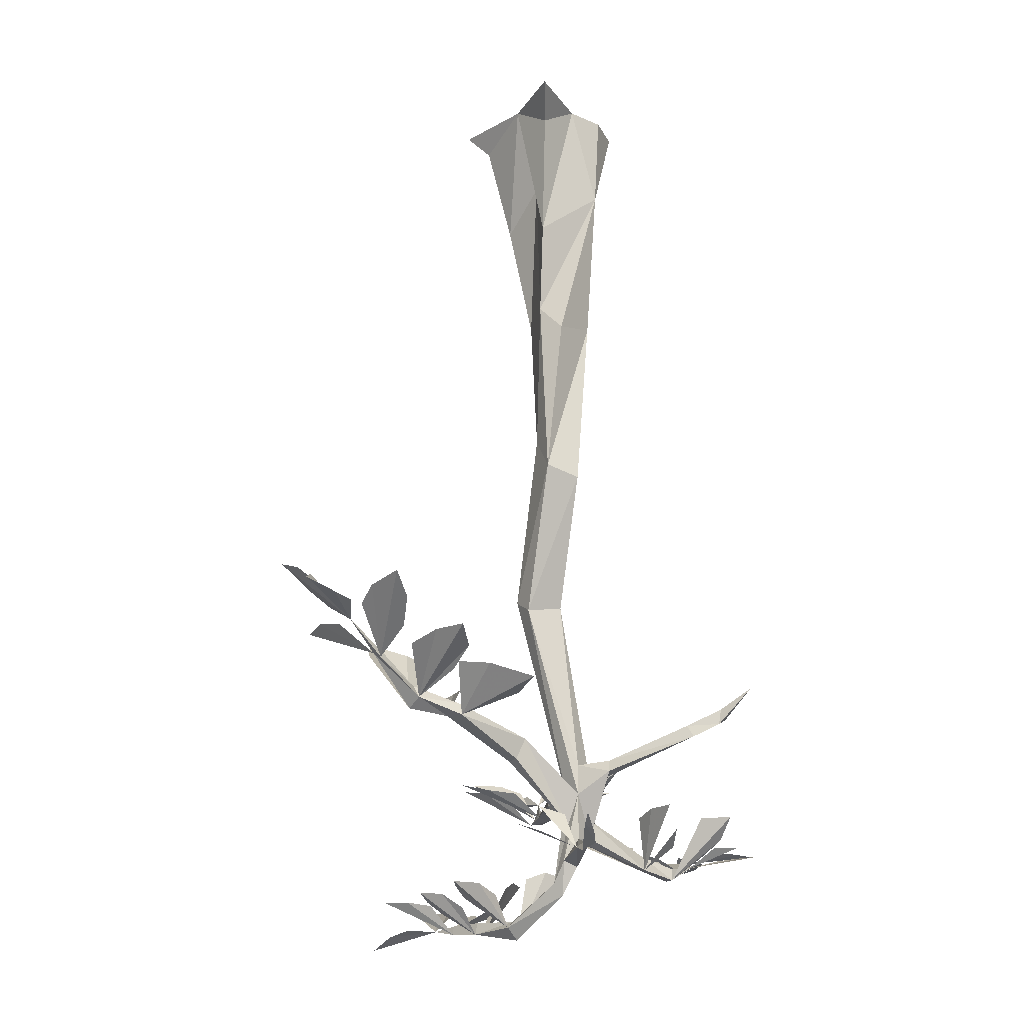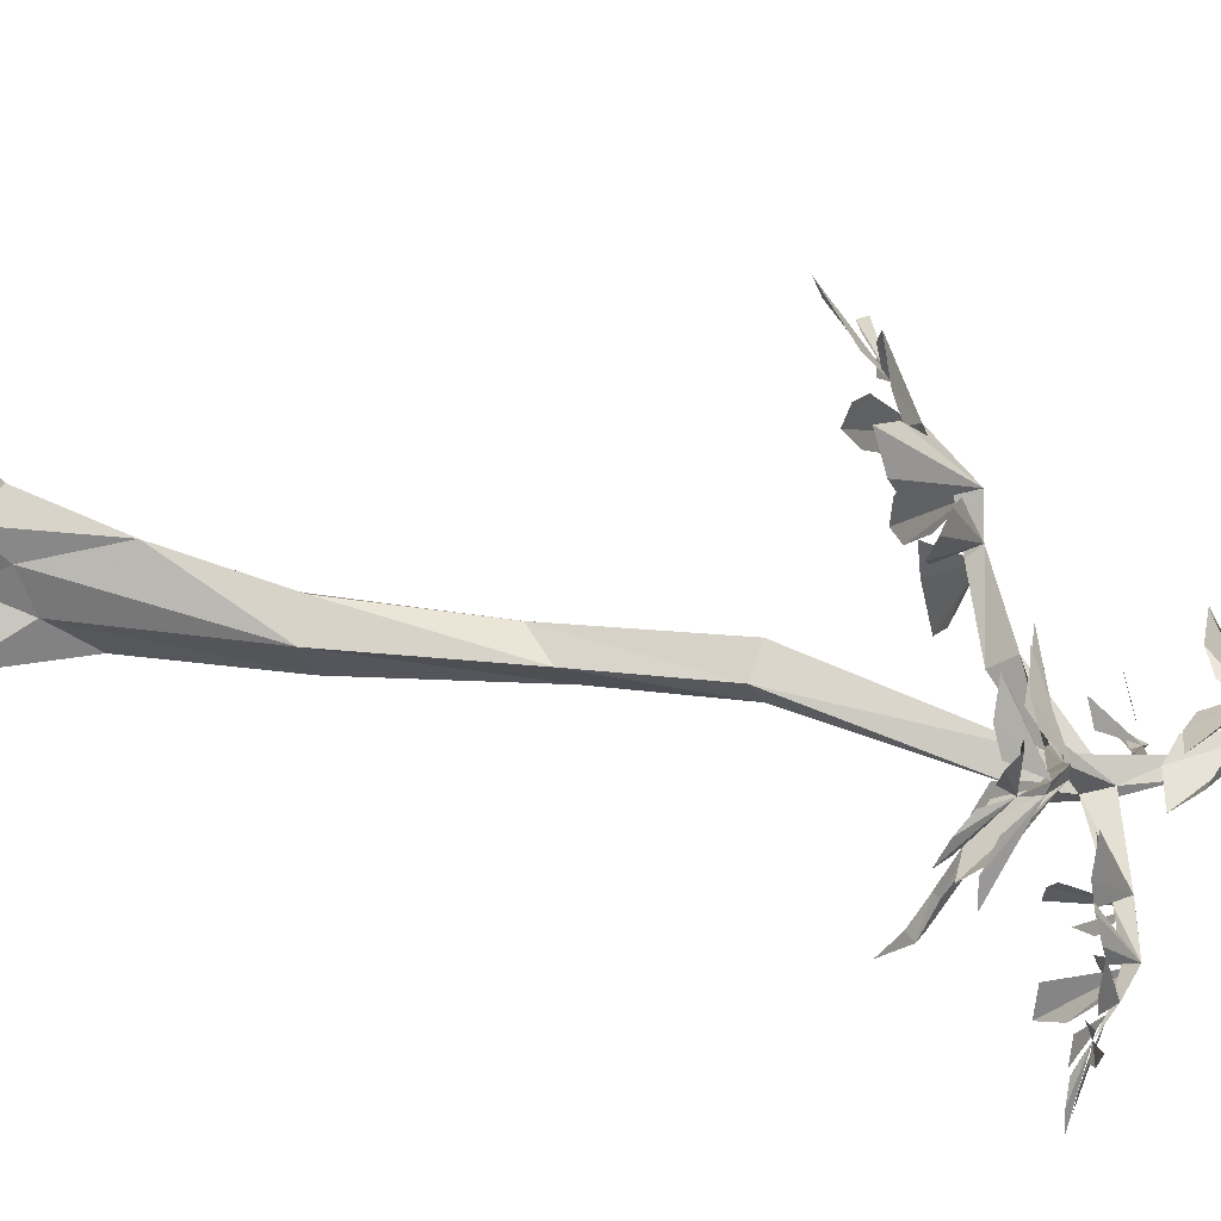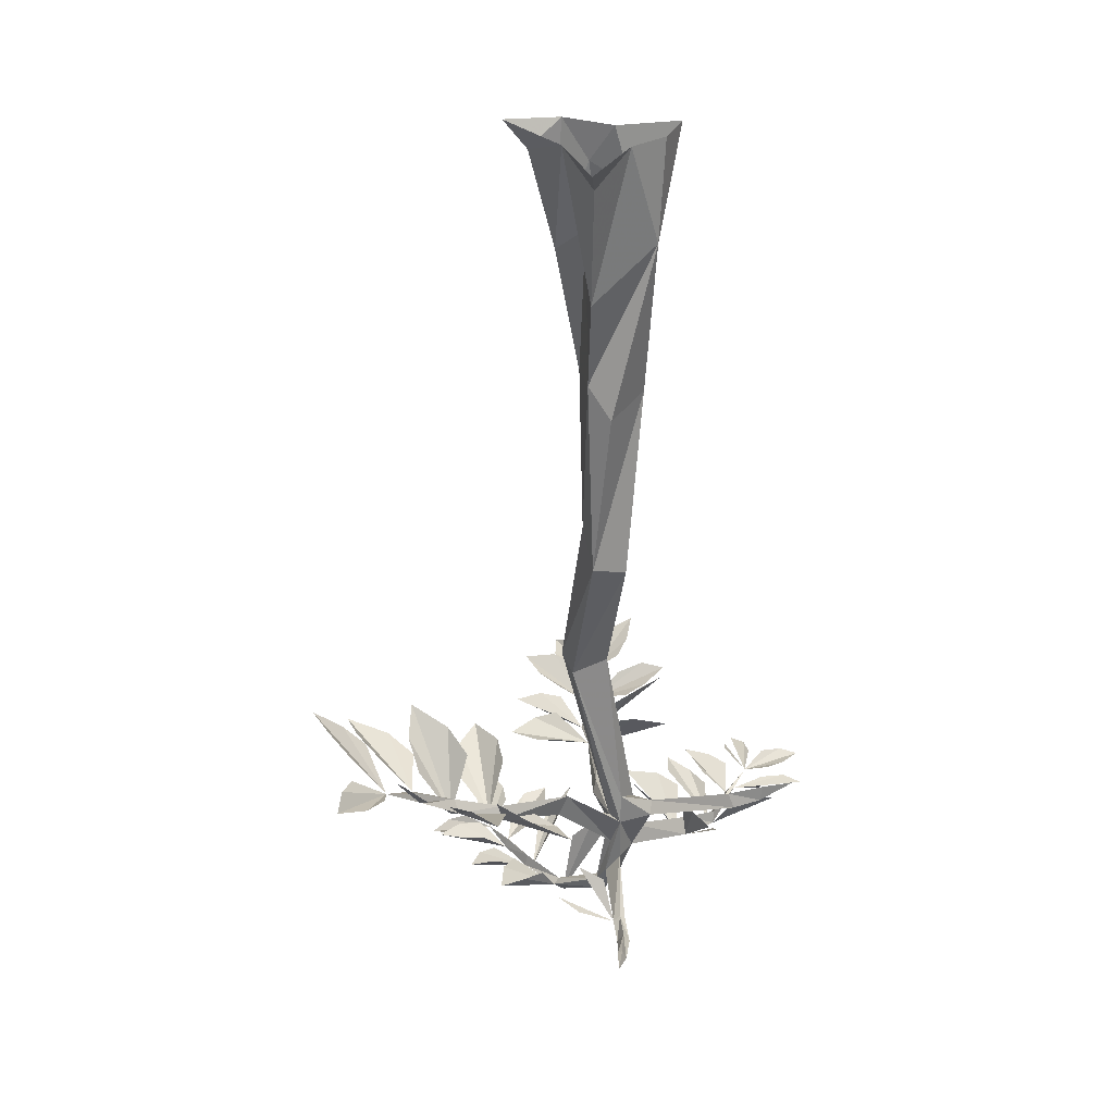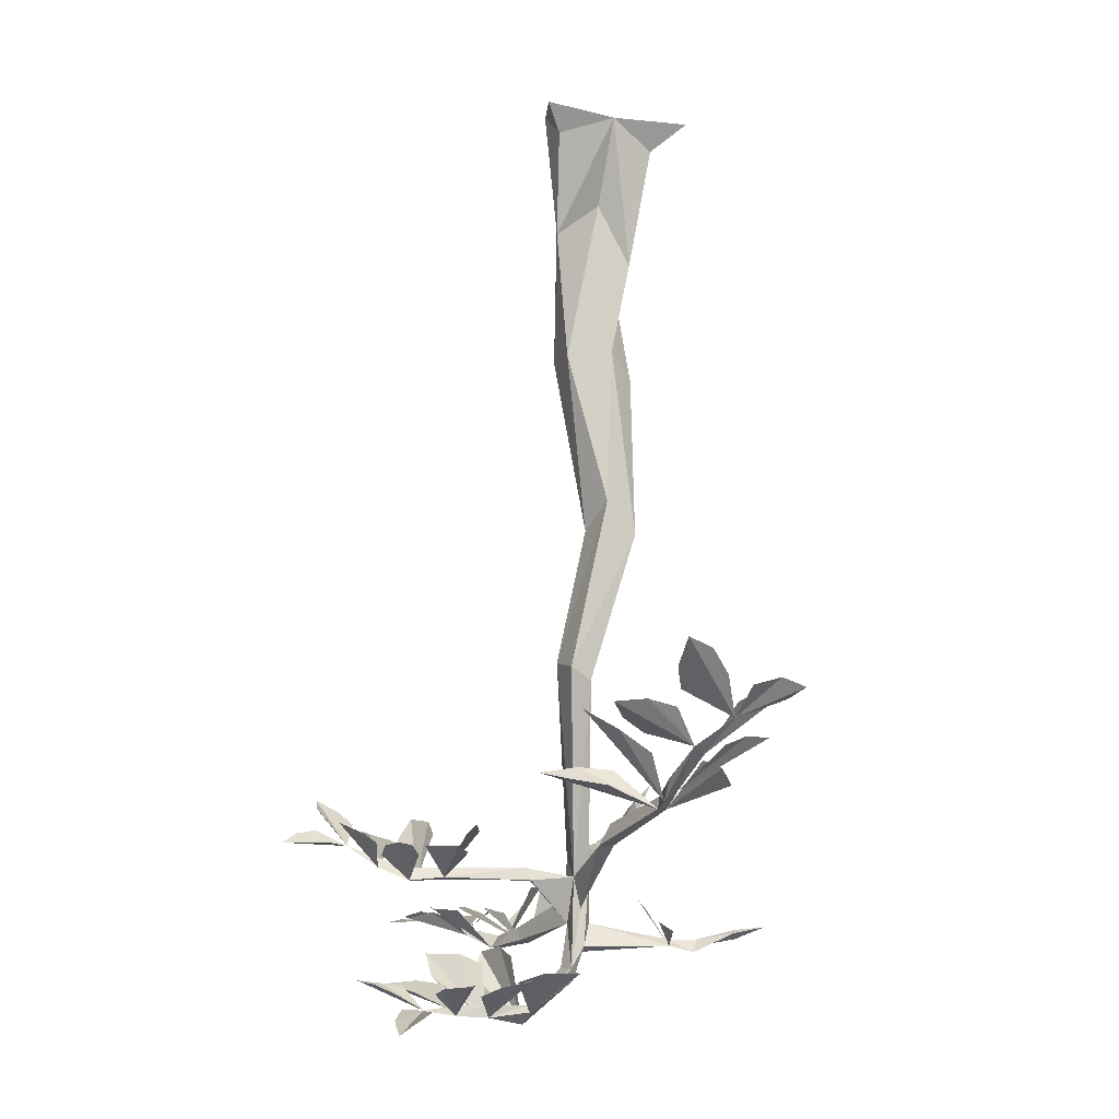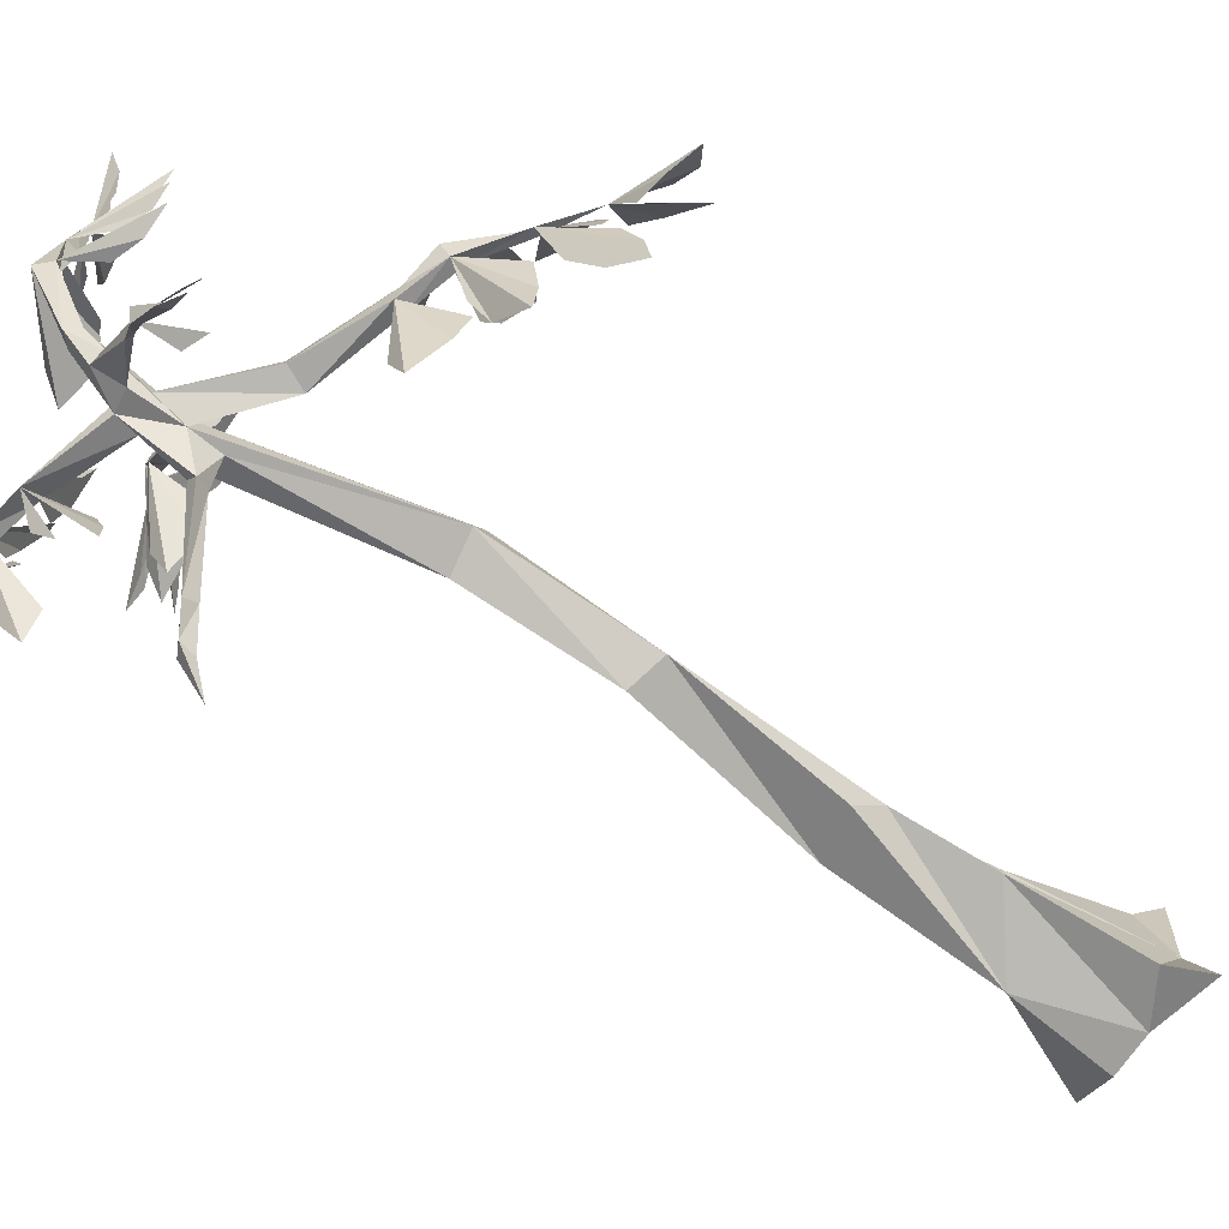
<metadata>
{"format":"obj","ext":"obj","renderer":"f3d","projection":"perspective","resolution":1024,"background":"white","views":[{"elev":-18.1,"azim":139.6,"up":"+Y"},{"elev":61.9,"azim":-80.5,"up":"+Z"},{"elev":31.3,"azim":142.2,"up":"+Y"},{"elev":-7.5,"azim":55.0,"up":"+Y"},{"elev":-72.1,"azim":55.2,"up":"+Z"}]}
</metadata>
<code>
v 0.2734 -1.719 -0.2344
v 0.3438 -1.68 -0.1484
v 0.3125 -1.781 0
v 0.25 -1.742 -0.1484
v 0.2578 -1.75 -0.0625
v 0.3281 -1.781 0.03906
v 0.2656 -1.711 0.2578
v 0.1875 -1.695 0.2891
v 0.1953 -1.68 0.1797
v 0.2344 -1.688 0.1016
v 0.3828 -1.555 0.2969
v 0.3359 -1.594 0.2031
v 0.4141 -1.766 0.08594
v 0.4375 -1.602 0.2344
v 0.4609 -1.656 0.1562
v 0.4141 -1.742 0.04688
v 0.3984 -1.641 -0.1328
v 0.4688 -1.609 -0.1953
v 0.4844 -1.609 -0.1094
v 0.5 -1.633 -0.03125
v 0.6328 -1.492 -0.1406
v 0.6328 -1.508 -0.03906
v 0.5312 -1.656 0.05469
v 0.5703 -1.539 -0.1016
v 0.5312 -1.594 -0.03906
v 0.5312 -1.641 0.08594
v 0.5781 -1.539 0.2578
v 0.5547 -1.547 0.3359
v 0.4844 -1.578 0.2578
v 0.4609 -1.609 0.1797
v 0.6328 -1.578 0.04688
v 0.8125 -1.516 -0.01562
v 0.7734 -1.492 0.02344
v 0.7188 -1.508 0.0625
v 0.7344 -1.539 -0.02344
v 0.6719 -1.547 -0.007812
v 0.7109 -1.406 0.2422
v 0.6406 -1.469 0.2188
v 0.7109 -1.43 0.1719
v 0.6875 -1.484 0.1094
v 0.375 -1.664 -0.0625
v 0.3906 -1.688 -0.0625
v 0.6172 -1.539 0.02344
v 0.6016 -1.516 0.1797
v 0.5781 -1.555 0.1719
v 0.3359 -1.633 0.1172
v 0.3281 -1.727 0.1875
v 0.1172 -1.867 0.01562
v 0.09375 -1.812 0.007812
v 0.3047 -1.75 0.01562
v 0.1094 -1.867 0.05469
v -0.04688 -2.023 0
v -0.05469 -1.945 -0.03125
v 0.4141 -1.711 0.07031
v 0.5312 -1.633 0.0625
v -0.03906 -1.406 0.07812
v -0.05469 -1.945 0.01562
v 0.04688 -1.422 0.09375
v 0.0625 -0.9922 -0.007812
v -0.02344 -1.062 0
v -0.03906 -1.438 0.01562
v -0.1172 -1.898 -0.007812
v -0.1172 -2 0
v -0.1172 -1.945 0.1172
v -0.1016 -1.922 0.1328
v -0.08594 -1.953 0.125
v -0.09375 -2.062 0.007812
v -0.03125 -2.172 0.03906
v 0.05469 -1.453 0.03906
v 0.08594 -1.078 -0.07812
v 0.0625 -0.6016 -0.02344
v 0.007812 -0.6172 0.07812
v -0.08594 -0.6172 0.05469
v 0 -1.102 -0.1016
v -0.0625 -1.867 -0.02344
v -0.1094 -1.859 -0.09375
v -0.1172 -1.898 -0.07812
v -0.1094 -2.055 -0.01562
v -0.3047 -2.117 -0.01562
v -0.3203 -2.078 0.007812
v -0.2969 -2.109 0.01562
v -0.2422 -1.953 0.2969
v -0.2266 -1.922 0.2969
v -0.2109 -1.945 0.3047
v -0.25 -1.953 0.3828
v -0.2656 -1.953 0.3516
v -0.2656 -1.922 0.3672
v -0.09375 -1.891 -0.1094
v -0.2188 -1.812 -0.2969
v -0.2188 -1.781 -0.2734
v -0.2344 -1.797 -0.2656
v -0.05469 -2.062 -0.03125
v -0.0625 -2.133 -0.01562
v -0.07812 -2.172 0.03906
v -0.4219 -2.133 0.02344
v -0.4141 -2.133 -0.007812
v -0.4219 -2.102 0
v -0.07812 -0.6406 -0.0625
v 0.04688 -0.6719 -0.09375
v -0.07812 -0.25 -0.1016
v 0.08594 -0.375 -0.0625
v 0.04688 -0.2188 0.007812
v 0.03906 -0.3125 0.1328
v -0.02344 -0.09375 0.08594
v -0.07812 -0.1406 0
v 0.1172 0 0.007812
v 0.1172 -0.07031 -0.1094
v 0.1797 0 -0.1797
v 0 0 -0.09375
v -0.1016 0 -0.09375
v -0.1953 0 -0.03906
v -0.05469 0 0.03125
v 0.007812 0 0.1484
v 0.09375 -0.0625 0.1641
v 0.125 0 0.2188
v -0.375 -1.867 0.4922
v -0.4766 -1.773 0.5234
v -0.5234 -1.75 0.5
v -0.4766 -1.781 0.4609
v -0.4297 -1.812 0.4453
v -0.3828 -1.859 0.6719
v -0.3359 -1.859 0.6172
v -0.3281 -1.859 0.5703
v -0.3984 -1.836 0.625
v -0.3984 -1.828 0.5703
v -0.5156 -1.836 0.3438
v -0.4375 -1.852 0.3281
v -0.3359 -1.914 0.4297
v -0.4766 -1.828 0.3906
v -0.4141 -1.852 0.4219
v -0.3125 -1.922 0.4375
v -0.2188 -1.836 0.5391
v -0.2188 -1.812 0.6016
v -0.2891 -1.812 0.5625
v -0.3281 -1.836 0.5156
v -0.1094 -1.859 0.5
v -0.1875 -1.867 0.4922
v -0.1328 -1.867 0.4453
v -0.1797 -1.891 0.3984
v -0.4141 -1.852 0.3203
v -0.4375 -1.797 0.2656
v -0.3516 -1.805 0.2656
v -0.2891 -1.836 0.2891
v -0.3359 -1.828 0.1172
v -0.2656 -1.812 0.1719
v -0.3438 -1.867 0.1797
v -0.3203 -1.898 0.2422
v -0.05469 -1.883 0.3359
v -0.007812 -1.867 0.3906
v -0.1016 -1.867 0.4062
v -0.1641 -1.867 0.3906
v 0 -2.258 0.4922
v -0.04688 -2.195 0.6016
v -0.1016 -2.188 0.6172
v -0.09375 -2.195 0.5547
v -0.07031 -2.203 0.5078
v 0.1094 -2.305 0.625
v 0.1016 -2.273 0.5625
v 0.07812 -2.258 0.5156
v 0.0625 -2.273 0.6094
v 0.03125 -2.25 0.5703
v -0.1953 -2.203 0.4844
v -0.1484 -2.195 0.4219
v -0.007812 -2.258 0.4141
v -0.1328 -2.203 0.5
v -0.07031 -2.219 0.4766
v 0.007812 -2.273 0.4062
v 0.1406 -2.195 0.4375
v 0.1797 -2.195 0.4844
v 0.1016 -2.203 0.5
v 0.03906 -2.219 0.4844
v 0.1953 -2.188 0.3125
v 0.1328 -2.203 0.3594
v 0.007812 -2.281 0.3125
v 0.1406 -2.188 0.2891
v 0.07812 -2.219 0.2812
v -0.01562 -2.281 0.3047
v -0.1406 -2.188 0.3828
v -0.1953 -2.133 0.3672
v -0.125 -2.133 0.3125
v -0.07031 -2.156 0.2812
v -0.2188 -2.133 0.1875
v -0.1328 -2.117 0.1875
v -0.03125 -2.305 0.1875
v -0.1875 -2.188 0.2344
v -0.125 -2.219 0.2656
v 0 -2.273 0.1875
v 0.125 -2.172 0.1562
v 0.1953 -2.172 0.1719
v 0.1406 -2.172 0.2344
v 0.07812 -2.195 0.2734
v 0.05469 -2.195 0.1719
v 0.07031 -2.227 0.375
v 0.08594 -2.203 0.4062
v -0.007812 -2.219 0.5625
v -0.09375 -2.203 0.3828
v -0.07812 -2.227 0.3672
v -0.07031 -2.141 0.1953
v -0.1172 -1.891 0.2969
v -0.2422 -1.891 0.4688
v -0.2422 -1.859 0.4844
v -0.4219 -1.805 0.5234
v -0.375 -1.867 0.3359
v -0.3594 -1.891 0.3516
v -0.2266 -1.836 0.2266
v -0.3203 -1.898 0.4297
v -0.01562 -2.258 0.1875
v 0 -2.25 0.3125
v -0.04688 -2.203 0.02344
v 0 -2.25 0.4141
v -0.03125 -2.117 0
v 0.08594 -2.117 -0.1797
v 0.07031 -2.102 -0.1875
v 0.05469 -2.109 -0.1875
v -0.5859 -2.062 0.05469
v -0.7031 -2.031 0.03906
v -0.7344 -2.039 0
v -0.6719 -2.039 -0.007812
v -0.625 -2.039 0
v -0.6641 -2.07 0.2031
v -0.6719 -2.062 0.1562
v -0.6484 -2.055 0.1094
v -0.5234 -2.086 0.03125
v -0.6484 -2.055 -0.03906
v -0.6641 -2.055 -0.09375
v -0.6016 -2.062 0
v -0.5078 -2.102 0.04688
v -0.4844 -2.039 0.1719
v -0.5078 -2.055 0.2266
v -0.5469 -2.055 0.1641
v -0.5625 -2.062 0.1094
v -0.4219 -2.031 0.2031
v -0.4531 -2.055 0.1406
v -0.3828 -2.031 0.1562
v -0.4922 -2.031 -0.1172
v -0.4766 -1.977 -0.1719
v -0.4297 -1.977 -0.1094
v -0.25 -1.969 -0.1719
v -0.2578 -1.969 -0.09375
v -0.2734 -1.984 -0.03125
v -0.2812 -2.023 0.2188
v -0.3438 -2.023 0.1562
v -0.3672 -2.039 0.09375
v 0.1641 -2.078 -0.1328
v 0.1875 -2.055 -0.07031
v 0.1094 -2 -0.0625
v 0.07031 -2.023 -0.1172
v -0.2656 -2.039 0.08594
v -0.2578 -2.023 0.1562
v -0.4609 -2.07 0.08594
v -0.4766 -2.055 0.1094
v -0.6172 -2.055 0.1797
v -0.5859 -2.039 0.1406
v -0.6562 -2.031 0.0625
v -0.5859 -2.039 -0.08594
v -0.5391 -2.039 -0.04688
v -0.4766 -2.07 -0.0625
v -0.3359 -2.062 -0.09375
v -0.3047 -2.023 -0.1406
v -0.5156 -2.086 0.03906
v -0.2969 -1.766 -0.3359
v -0.2734 -1.742 -0.3438
v -0.3047 -1.695 -0.4219
v -0.2656 -1.781 -0.3438
v 0.1016 -2.117 -0.2656
v 0.1094 -2.102 -0.25
v 0.1641 -2.102 -0.3281
v 0.1797 -2.086 -0.3125
v 0.1172 -2.133 -0.2344
v 0.2266 -2.07 -0.375
v 0.1719 -2.078 -0.3203
f 1 2 3
f 1 3 4
f 6 7 8
f 6 8 9
f 11 12 13
f 11 13 14
f 16 17 18
f 16 18 19
f 21 22 23
f 21 23 24
f 26 27 28
f 26 28 29
f 31 32 33
f 32 31 35
f 37 38 31
f 37 31 39
f 215 218 219
f 215 221 222
f 224 223 226
f 227 230 231
f 79 239 240
f 81 242 243
f 212 244 245
f 246 247 212
f 81 248 249
f 233 250 95
f 227 251 228
f 252 215 253
f 215 254 216
f 255 256 223
f 96 257 235
f 79 258 259
f 4 3 5
f 6 9 10
f 14 13 15
f 16 19 20
f 24 23 25
f 26 29 30
f 31 33 34
f 35 31 36
f 39 31 40
f 2 41 3
f 16 42 17
f 22 43 23
f 38 44 31
f 26 45 27
f 12 46 13
f 6 47 7
f 215 216 217
f 215 217 218
f 215 220 221
f 223 224 225
f 227 228 229
f 227 229 230
f 232 233 95
f 232 95 234
f 96 235 236
f 96 236 237
f 238 239 79
f 241 242 81
f 3 48 49
f 3 49 50
f 3 50 16
f 3 16 6
f 3 6 48
f 48 6 51
f 48 51 52
f 48 52 49
f 49 52 53
f 49 53 51
f 49 51 6
f 49 6 50
f 50 6 13
f 50 13 54
f 50 54 16
f 16 54 23
f 16 23 26
f 16 26 13
f 16 13 6
f 23 54 55
f 23 55 31
f 23 31 26
f 26 31 55
f 26 55 54
f 26 54 13
f 56 57 58
f 56 58 59
f 56 59 60
f 56 60 61
f 56 61 62
f 56 62 57
f 57 62 63
f 57 63 64
f 57 64 65
f 57 65 66
f 57 66 67
f 57 67 68
f 57 68 52
f 57 52 51
f 57 51 53
f 57 53 69
f 57 69 58
f 58 69 70
f 58 70 59
f 59 70 71
f 59 71 72
f 59 72 60
f 60 72 73
f 61 75 62
f 62 75 76
f 62 76 77
f 62 77 78
f 62 78 63
f 63 78 79
f 63 79 80
f 63 80 81
f 63 81 67
f 63 67 64
f 64 67 66
f 64 66 82
f 64 82 65
f 65 82 83
f 65 83 84
f 65 84 66
f 66 84 82
f 82 84 85
f 82 85 86
f 82 86 83
f 83 86 87
f 83 87 85
f 83 85 84
f 69 53 75
f 75 53 88
f 75 88 76
f 77 88 78
f 78 88 53
f 78 53 92
f 78 92 93
f 78 93 94
f 78 94 67
f 78 67 79
f 79 67 81
f 79 81 95
f 79 95 96
f 79 96 80
f 80 96 97
f 80 97 95
f 80 95 81
f 70 99 71
f 71 99 100
f 71 100 101
f 71 101 102
f 71 102 72
f 72 102 103
f 72 103 73
f 73 103 104
f 73 104 105
f 106 103 102
f 106 102 101
f 106 101 107
f 106 107 108
f 108 107 109
f 109 107 101
f 109 101 100
f 109 100 110
f 111 105 112
f 112 105 104
f 112 104 113
f 113 104 103
f 113 103 114
f 113 114 115
f 115 114 106
f 106 114 103
f 131 85 87
f 131 87 206
f 131 206 116
f 131 116 128
f 131 128 85
f 85 128 86
f 86 128 87
f 87 128 206
f 206 128 116
f 174 184 187
f 174 187 207
f 174 207 208
f 174 208 167
f 174 167 164
f 174 164 177
f 174 177 184
f 184 177 207
f 184 207 94
f 184 94 209
f 184 209 187
f 187 209 68
f 187 68 207
f 207 68 94
f 94 68 67
f 152 167 210
f 152 210 164
f 152 164 167
f 167 208 210
f 210 208 164
f 164 208 177
f 177 208 207
f 52 211 53
f 53 211 92
f 92 211 212
f 92 212 213
f 92 213 214
f 92 214 93
f 93 214 212
f 93 212 211
f 93 211 209
f 93 209 94
f 52 68 211
f 211 68 209
f 223 96 95
f 223 95 227
f 223 227 215
f 223 215 260
f 223 260 97
f 223 97 96
f 227 95 97
f 227 97 260
f 227 260 215
f 60 73 74
f 60 74 61
f 61 74 69
f 61 69 75
f 69 74 70
f 70 74 98
f 70 98 99
f 73 105 98
f 73 98 74
f 110 100 111
f 111 100 105
f 98 100 99
f 100 98 105
f 76 88 89
f 76 89 90
f 76 90 91
f 76 91 77
f 77 91 89
f 77 89 88
f 265 213 266
f 265 269 212
f 265 212 214
f 265 214 213
f 269 266 213
f 269 213 212
f 116 117 118
f 116 118 119
f 121 116 122
f 116 121 124
f 126 127 128
f 126 128 129
f 131 132 133
f 131 133 134
f 136 137 85
f 136 85 138
f 86 140 141
f 86 141 142
f 144 145 82
f 144 82 146
f 84 148 149
f 84 149 150
f 152 153 154
f 152 154 155
f 157 152 158
f 152 157 160
f 162 163 164
f 162 164 165
f 167 168 169
f 167 169 170
f 172 173 174
f 172 174 175
f 177 178 179
f 177 179 180
f 182 183 184
f 182 184 185
f 187 188 189
f 187 189 190
f 116 119 120
f 122 116 123
f 116 124 125
f 129 128 130
f 131 134 135
f 138 85 139
f 86 142 143
f 146 82 147
f 84 150 151
f 152 155 156
f 158 152 159
f 152 160 161
f 165 164 166
f 167 170 171
f 175 174 176
f 177 180 181
f 185 184 186
f 187 190 191
f 187 192 188
f 173 193 174
f 167 194 168
f 152 195 153
f 163 196 164
f 177 197 178
f 183 198 184
f 84 199 148
f 137 200 85
f 131 201 132
f 116 202 117
f 127 203 128
f 86 204 140
f 145 205 82
f 261 89 91
f 261 91 90
f 261 90 262
f 261 262 263
f 261 263 264
f 261 264 89
f 89 264 90
f 90 264 262
f 262 264 263
f 265 266 267
f 265 267 268
f 265 268 269
f 270 268 267
f 270 267 271
f 270 271 268
f 268 271 266
f 268 266 269
f 267 266 271

</code>
